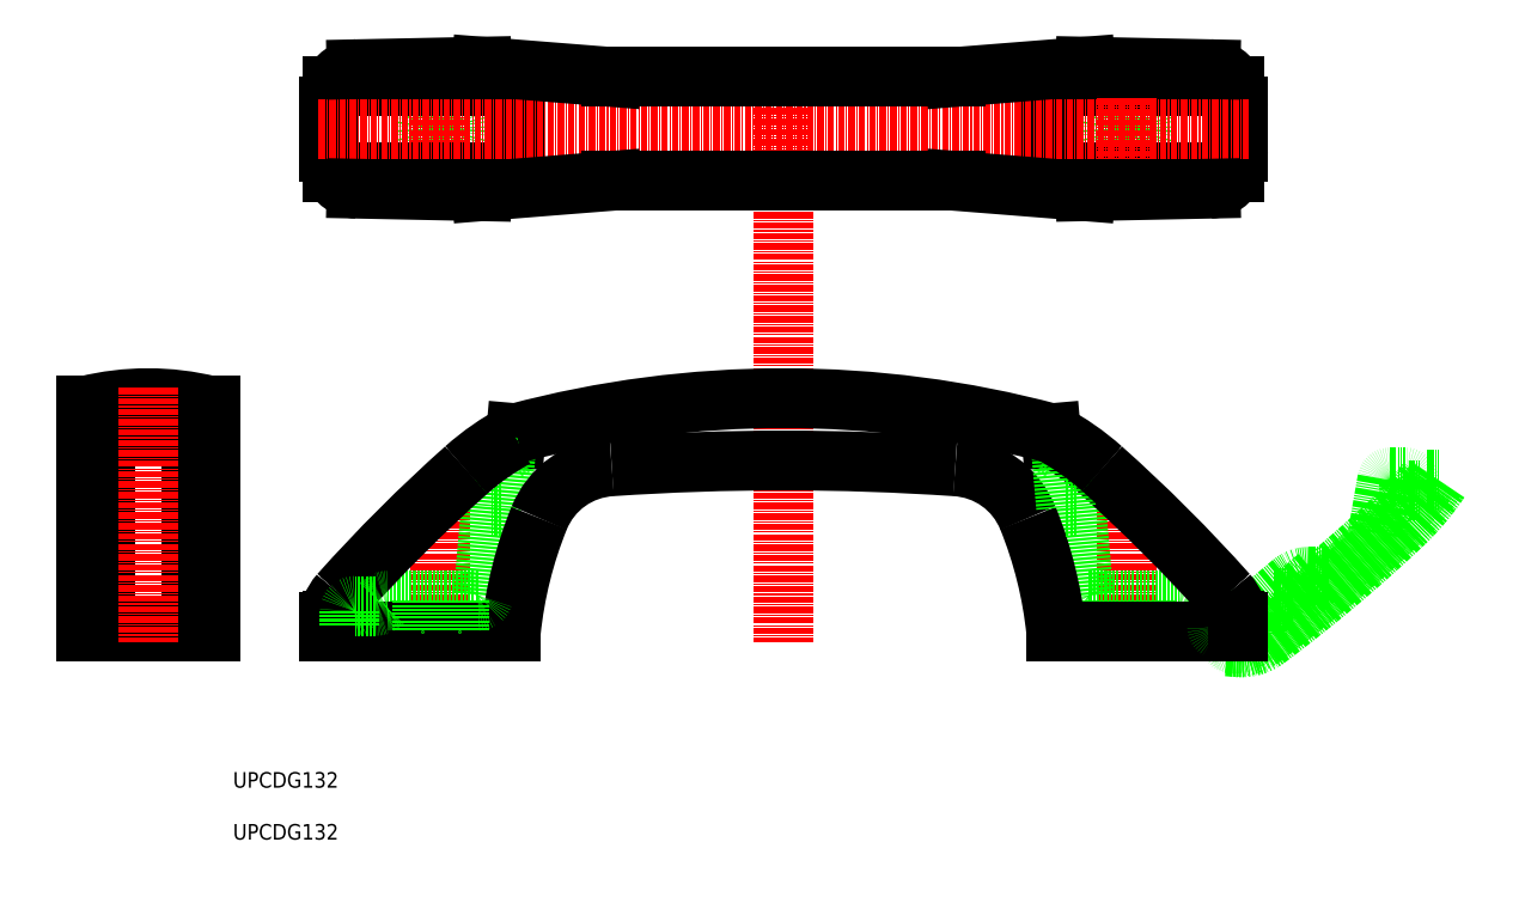
<metadata>
{"format":"dxf","ext":"dxf","renderer":"ezdxf+matplotlib","layout":"modelspace","background":"white","min_lineweight":24,"dpi":150}
</metadata>
<code>
0
SECTION
2
ENTITIES
0
CIRCLE
8
0
10
50
20
146.8
30
0
40
3.5
0
LINE
8
0
10
64.5
20
152.1
30
0
11
64.5
21
141.6
31
0
0
LINE
8
CENTER
10
50
20
160.7
30
0
11
50
21
133
31
0
0
LINE
8
0
10
29.2
20
155.1
30
0
11
61.5
21
155.1
31
0
0
ARC
8
0
10
33.89
20
140.3
30
0
40
5
50
200.5
51
268.8
0
ARC
8
0
10
33.89
20
153.3
30
0
40
5
50
91.19
51
159.5
0
LINE
8
0
10
61.5
20
138.6
30
0
11
29.2
21
138.6
31
0
0
ARC
8
0
10
61.5
20
152.1
30
0
40
3
50
0
51
90
0
ARC
8
0
10
61.5
20
141.6
30
0
40
3
50
270
51
0
0
LINE
8
0
10
28.5
20
142.5
30
0
11
28.5
21
151.2
31
0
0
ARC
8
0
10
39.59
20
151.2
30
0
40
11.09
50
159.5
51
180
0
ARC
8
0
10
39.59
20
142.5
30
0
40
11.09
50
180
51
200.5
0
CIRCLE
8
0
10
182
20
146.8
30
0
40
3.5
0
ARC
8
0
10
170.5
20
141.6
30
0
40
3
50
180
51
270
0
ARC
8
0
10
170.5
20
152.1
30
0
40
3
50
90
51
180
0
LINE
8
0
10
170.5
20
138.6
30
0
11
202.8
21
138.6
31
0
0
ARC
8
0
10
198.1
20
153.3
30
0
40
5
50
20.49
51
88.81
0
LINE
8
0
10
203.5
20
142.5
30
0
11
203.5
21
151.2
31
0
0
ARC
8
0
10
198.1
20
140.3
30
0
40
5
50
271.2
51
339.5
0
LINE
8
0
10
202.8
20
155.1
30
0
11
170.5
21
155.1
31
0
0
LINE
8
0
10
167.5
20
152.1
30
0
11
167.5
21
141.6
31
0
0
ARC
8
0
10
192.4
20
151.2
30
0
40
11.09
50
0
51
20.49
0
ARC
8
0
10
192.4
20
142.5
30
0
40
11.09
50
339.5
51
0
0
LINE
8
0
10
232.7
20
79.73
30
0
11
235.8
21
79.73
31
0
0
LINE
8
0
10
202.3
20
47.73
30
0
11
201.5
21
47.8
31
0
0
ARC
8
0
10
217.1
20
55.61
30
0
40
5
50
90
51
130
0
LINE
8
0
10
214.1
20
56.61
30
0
11
218.9
21
60.61
31
0
0
ARC
8
0
10
200.8
20
106.9
30
0
40
49.3
50
313.3
51
325.8
0
ARC
8
0
10
202.8
20
52.71
30
0
40
5
50
265
51
306.3
0
LINE
8
0
10
210.5
20
56.61
30
0
11
214.1
21
56.61
31
0
0
ARC
8
0
10
203.1
20
55.09
30
0
40
8
50
265
51
306.6
0
ARC
8
0
10
202.4
20
48.23
30
0
40
0.5
50
184.5
51
265.4
0
ARC
8
0
10
199.5
20
48
30
0
40
2.4
50
4.476
51
56.44
0
LINE
8
0
10
240
20
79.23
30
0
11
242.4
21
79.23
31
0
0
LINE
8
0
10
220.9
20
60.61
30
0
11
217.1
21
60.61
31
0
0
ARC
8
0
10
29.34
20
288.9
30
0
40
299.3
50
306.6
51
313.3
0
LINE
8
0
10
201.5
20
48
30
0
11
201.5
21
47.2
31
0
0
ARC
8
0
10
235.8
20
79.23
30
0
40
0.5
50
0
51
90
0
LINE
8
0
10
236.3
20
77.23
30
0
11
238.5
21
77.23
31
0
0
ARC
8
0
10
199.5
20
48
30
0
40
2
50
0
51
90
0
LINE
8
0
10
201.5
20
47.2
30
0
11
203.5
21
47.03
31
0
0
LINE
8
0
10
232.3
20
79.32
30
0
11
230.4
21
68.95
31
0
0
LINE
8
0
10
236.3
20
79.23
30
0
11
236.3
21
77.23
31
0
0
ARC
8
0
10
232.7
20
79.23
30
0
40
0.5
50
90
51
170
0
LINE
8
0
10
207.1
20
53.74
30
0
11
207.1
21
49.7
31
0
0
ARC
8
0
10
29.34
20
288.9
30
0
40
298
50
310
51
313.3
0
ARC
8
0
10
200.8
20
106.9
30
0
40
48
50
313.3
51
324.8
0
ARC
8
0
10
29.34
20
288.9
30
0
40
298
50
306.3
51
306.6
0
ARC
8
0
10
200.8
20
106.9
30
0
40
50
50
313.3
51
326.4
0
ARC
8
0
10
204.2
20
55
30
0
40
8
50
265
51
306.8
0
ARC
8
0
10
29.34
20
288.9
30
0
40
300
50
306.8
51
313.3
0
LINE
8
0
10
213.9
20
59.44
30
0
11
207.1
21
53.74
31
0
0
ARC
8
0
10
199.5
20
48
30
0
40
2.9
50
3.605
51
43.6
0
ARC
8
0
10
202.9
20
48.21
30
0
40
0.5
50
183.6
51
271.8
0
LINE
8
0
10
202.8
20
155.1
30
0
11
188.5
21
155.1
31
0
0
LINE
8
0
10
188.5
20
138.6
30
0
11
202.8
21
138.6
31
0
0
LINE
8
CENTER
10
26.5
20
146.8
30
0
11
205.5
21
146.8
31
0
0
LINE
8
CENTER
10
182
20
79.16
30
0
11
182
21
48
31
0
0
LINE
8
CENTER
10
116
20
158.8
30
0
11
116
21
48
31
0
0
LINE
8
CENTER
10
182
20
160.7
30
0
11
182
21
133
31
0
0
LINE
8
CENTER
10
50
20
79.16
30
0
11
50
21
48
31
0
0
LINE
8
0
10
149.1
20
156.8
30
0
11
82.92
21
156.8
31
0
0
LINE
8
0
10
82.92
20
136.8
30
0
11
149.1
21
136.8
31
0
0
LINE
8
0
10
57.84
20
158.8
30
0
11
82.92
21
156.8
31
0
0
LINE
8
0
10
149.1
20
156.8
30
0
11
174.2
21
158.8
31
0
0
LINE
8
0
10
198.2
20
158.3
30
0
11
174.2
21
158.8
31
0
0
LINE
8
0
10
174.2
20
134.8
30
0
11
198.2
21
135.3
31
0
0
LINE
8
0
10
149.1
20
136.8
30
0
11
174.2
21
134.8
31
0
0
LINE
8
0
10
33.78
20
158.3
30
0
11
57.84
21
158.8
31
0
0
LINE
8
0
10
57.84
20
134.8
30
0
11
33.78
21
135.3
31
0
0
LINE
8
0
10
57.84
20
134.8
30
0
11
82.92
21
136.8
31
0
0
TEXT
8
0
10
10
20
10
30
0
40
3
1
UPCDG132
0
TEXT
8
0
10
10
20
20
30
0
40
3
1
UPCDG132
0
LINE
8
0
10
-14.62
20
50
30
0
11
-14.62
21
85.25
31
0
0
LINE
8
0
10
1.881
20
85.25
30
0
11
1.881
21
50
31
0
0
LINE
8
0
10
-18.37
20
93.54
30
0
11
-18.37
21
50
31
0
0
LINE
8
0
10
5.631
20
93.54
30
0
11
5.631
21
50
31
0
0
LINE
8
0
10
5.631
20
50
30
0
11
-18.37
21
50
31
0
0
ARC
8
0
10
-6.369
20
45
30
0
40
50
50
76.11
51
103.9
0
LINE
8
0
10
-1.119
20
88.25
30
0
11
-11.62
21
88.25
31
0
0
ARC
8
0
10
-1.119
20
85.25
30
0
40
3
50
0
51
90
0
ARC
8
0
10
-11.62
20
85.25
30
0
40
3
50
90
51
180
0
LINE
8
CENTER
10
-6.369
20
97
30
0
11
-6.369
21
48
31
0
0
LINE
8
0
10
57.19
20
56
30
0
11
39.74
21
56
31
0
0
LINE
8
0
10
59.68
20
74
30
0
11
58.19
21
56.91
31
0
0
LINE
8
0
10
64.5
20
88.25
30
0
11
64.43
21
87.41
31
0
0
ARC
8
0
10
87.94
20
44.08
30
0
40
50
50
118
51
131.7
0
ARC
8
0
10
36.5
20
51.97
30
0
40
8
50
138.2
51
180
0
ARC
8
0
10
254.3
20
-142.6
30
0
40
300
50
131.7
51
138.2
0
LINE
8
0
10
28.5
20
50
30
0
11
28.5
21
51.97
31
0
0
ARC
8
0
10
32
20
50.9
30
0
40
0.5
50
270
51
0
0
LINE
8
0
10
32
20
50.4
30
0
11
29.2
21
50.4
31
0
0
LINE
8
0
10
61.6
20
74
30
0
11
59.68
21
74
31
0
0
LINE
8
0
10
62.55
20
84.81
30
0
11
61.6
21
74
31
0
0
ARC
8
0
10
87.94
20
44.08
30
0
40
48
50
119.5
51
121.9
0
LINE
8
0
10
64.43
20
87.41
30
0
11
64.29
21
85.85
31
0
0
ARC
8
0
10
143.1
20
41.84
30
0
40
80
50
157.9
51
174.1
0
ARC
8
0
10
83.78
20
65.9
30
0
40
16
50
93.06
51
157.9
0
LINE
8
0
10
63.5
20
50
30
0
11
28.5
21
50
31
0
0
ARC
8
0
10
87.94
20
44.08
30
0
40
49.3
50
118.5
51
131.7
0
ARC
8
0
10
254.3
20
-142.6
30
0
40
299.3
50
131.7
51
138.2
0
ARC
8
0
10
36.5
20
51.97
30
0
40
7.3
50
138.2
51
178.8
0
LINE
8
0
10
29.2
20
52.13
30
0
11
29.2
21
50
31
0
0
ARC
8
0
10
39.74
20
54.5
30
0
40
1.5
50
90
51
138.2
0
ARC
8
0
10
33.5
20
54
30
0
40
1
50
90
51
180
0
LINE
8
0
10
32.5
20
54
30
0
11
32.5
21
50.9
31
0
0
LINE
8
0
10
37.5
20
55
30
0
11
33.5
21
55
31
0
0
LINE
8
0
10
53.5
20
56
30
0
11
53.5
21
50
31
0
0
LINE
8
0
10
46.5
20
56
30
0
11
46.5
21
50
31
0
0
ARC
8
0
10
57.19
20
57
30
0
40
1
50
270
51
355
0
ARC
8
0
10
37.5
20
56.5
30
0
40
1.5
50
270
51
318.2
0
ARC
8
0
10
194.5
20
56.5
30
0
40
1.5
50
221.8
51
270
0
ARC
8
0
10
174.8
20
57
30
0
40
1
50
185
51
270
0
LINE
8
0
10
174.8
20
56
30
0
11
192.3
21
56
31
0
0
LINE
8
0
10
185.5
20
56
30
0
11
185.5
21
50
31
0
0
LINE
8
0
10
178.5
20
56
30
0
11
178.5
21
50
31
0
0
LINE
8
0
10
194.5
20
55
30
0
11
198.5
21
55
31
0
0
LINE
8
0
10
172.3
20
74
30
0
11
173.8
21
56.91
31
0
0
LINE
8
0
10
199.5
20
54
30
0
11
199.5
21
50.9
31
0
0
ARC
8
0
10
198.5
20
54
30
0
40
1
50
0
51
90
0
ARC
8
0
10
192.3
20
54.5
30
0
40
1.5
50
41.81
51
90
0
LINE
8
0
10
202.8
20
52.13
30
0
11
202.8
21
50
31
0
0
ARC
8
0
10
195.5
20
51.97
30
0
40
7.3
50
1.234
51
41.78
0
ARC
8
0
10
-22.26
20
-142.6
30
0
40
299.3
50
41.78
51
48.3
0
ARC
8
0
10
144.1
20
44.08
30
0
40
49.3
50
48.3
51
61.51
0
LINE
8
0
10
168.5
20
50
30
0
11
203.5
21
50
31
0
0
LINE
8
0
10
167.5
20
88.25
30
0
11
167.6
21
87.41
31
0
0
ARC
8
0
10
148.2
20
65.9
30
0
40
16
50
22.08
51
86.94
0
ARC
8
0
10
88.92
20
41.84
30
0
40
80
50
5.854
51
22.08
0
LINE
8
0
10
167.6
20
87.41
30
0
11
167.7
21
85.85
31
0
0
ARC
8
0
10
144.1
20
44.08
30
0
40
48
50
58.05
51
60.48
0
LINE
8
0
10
169.5
20
84.81
30
0
11
170.4
21
74
31
0
0
LINE
8
0
10
170.4
20
74
30
0
11
172.3
21
74
31
0
0
LINE
8
0
10
200
20
50.4
30
0
11
202.8
21
50.4
31
0
0
ARC
8
0
10
200
20
50.9
30
0
40
0.5
50
180
51
270
0
LINE
8
0
10
203.5
20
50
30
0
11
203.5
21
51.97
31
0
0
ARC
8
0
10
-22.26
20
-142.6
30
0
40
300
50
41.78
51
48.3
0
ARC
8
0
10
195.5
20
51.97
30
0
40
8
50
0
51
41.78
0
ARC
8
0
10
144.1
20
44.08
30
0
40
50
50
48.3
51
62.04
0
ARC
8
0
10
116
20
-104.8
30
0
40
199.8
50
75.06
51
104.9
0
ARC
8
0
10
116
20
-404.2
30
0
40
487.2
50
86.11
51
93.89
0
ENDSEC
0
EOF

</code>
